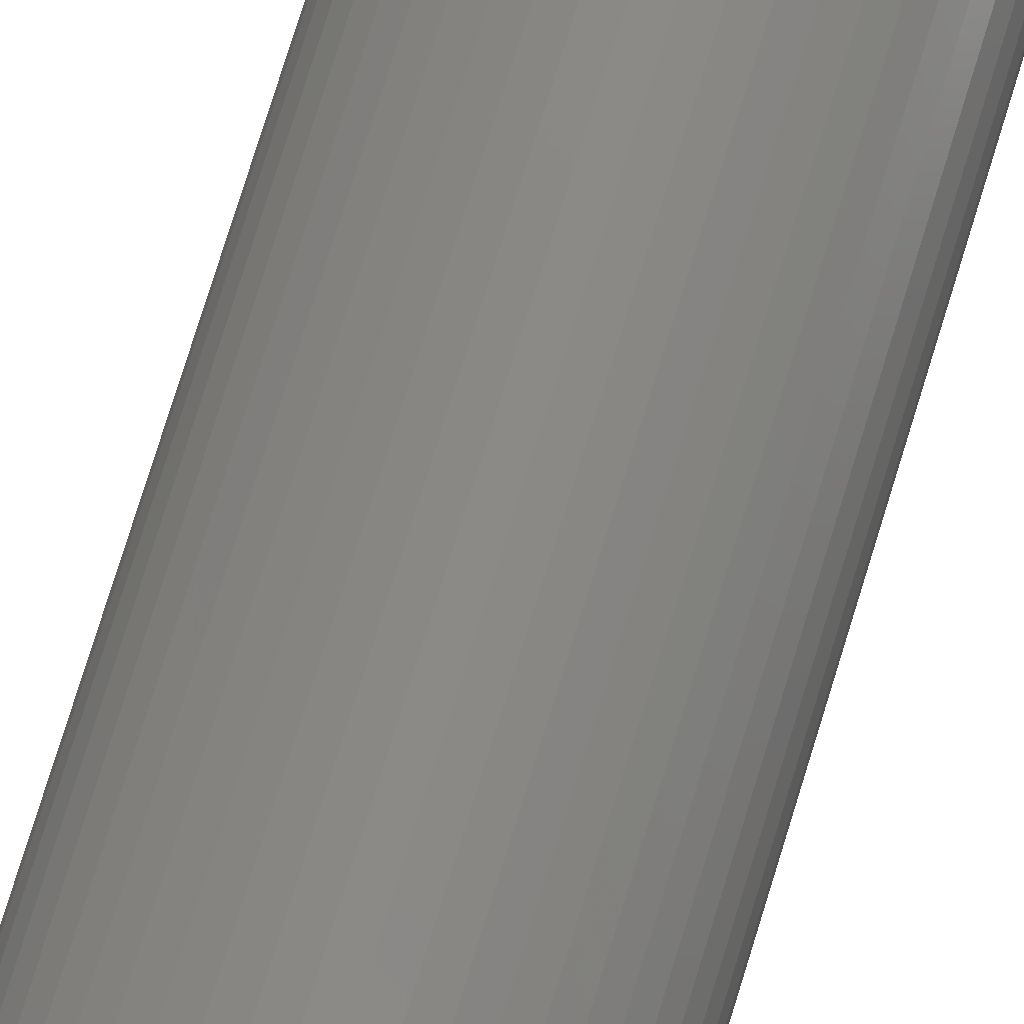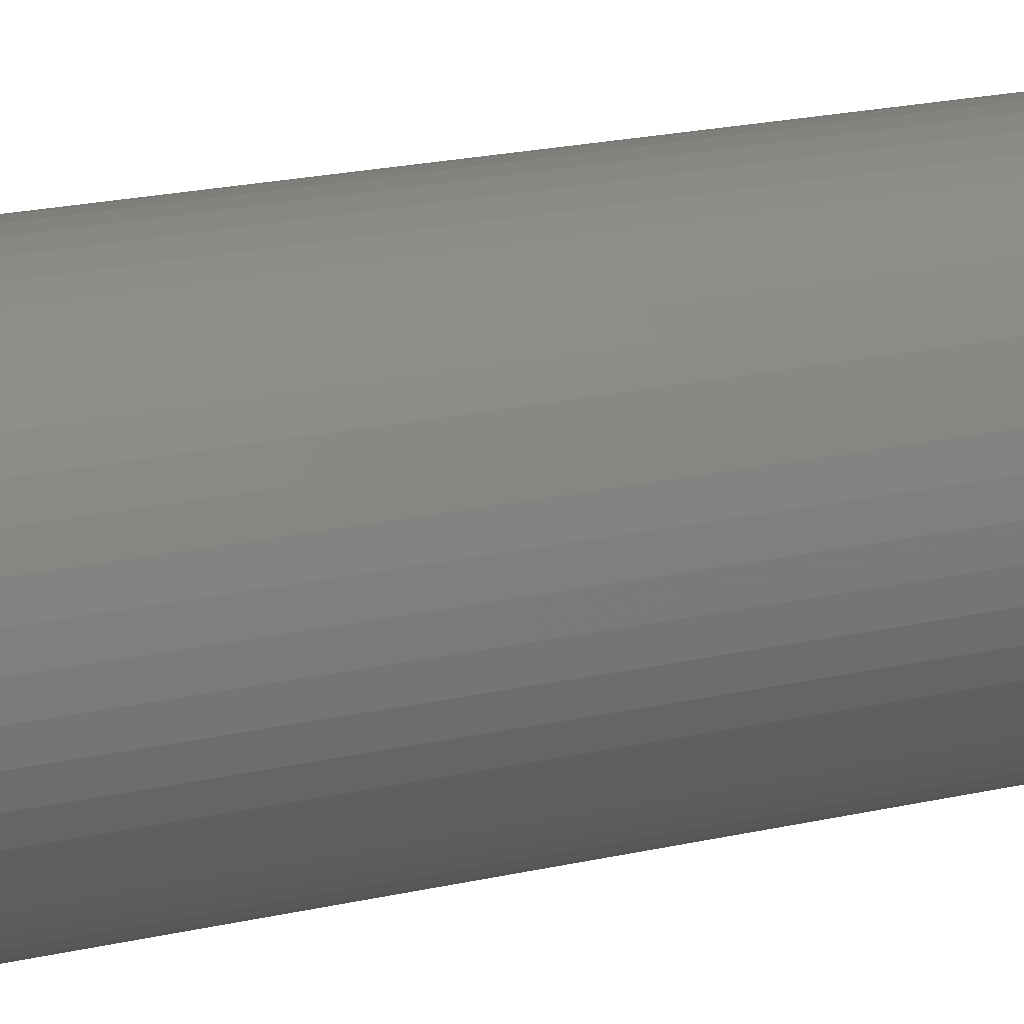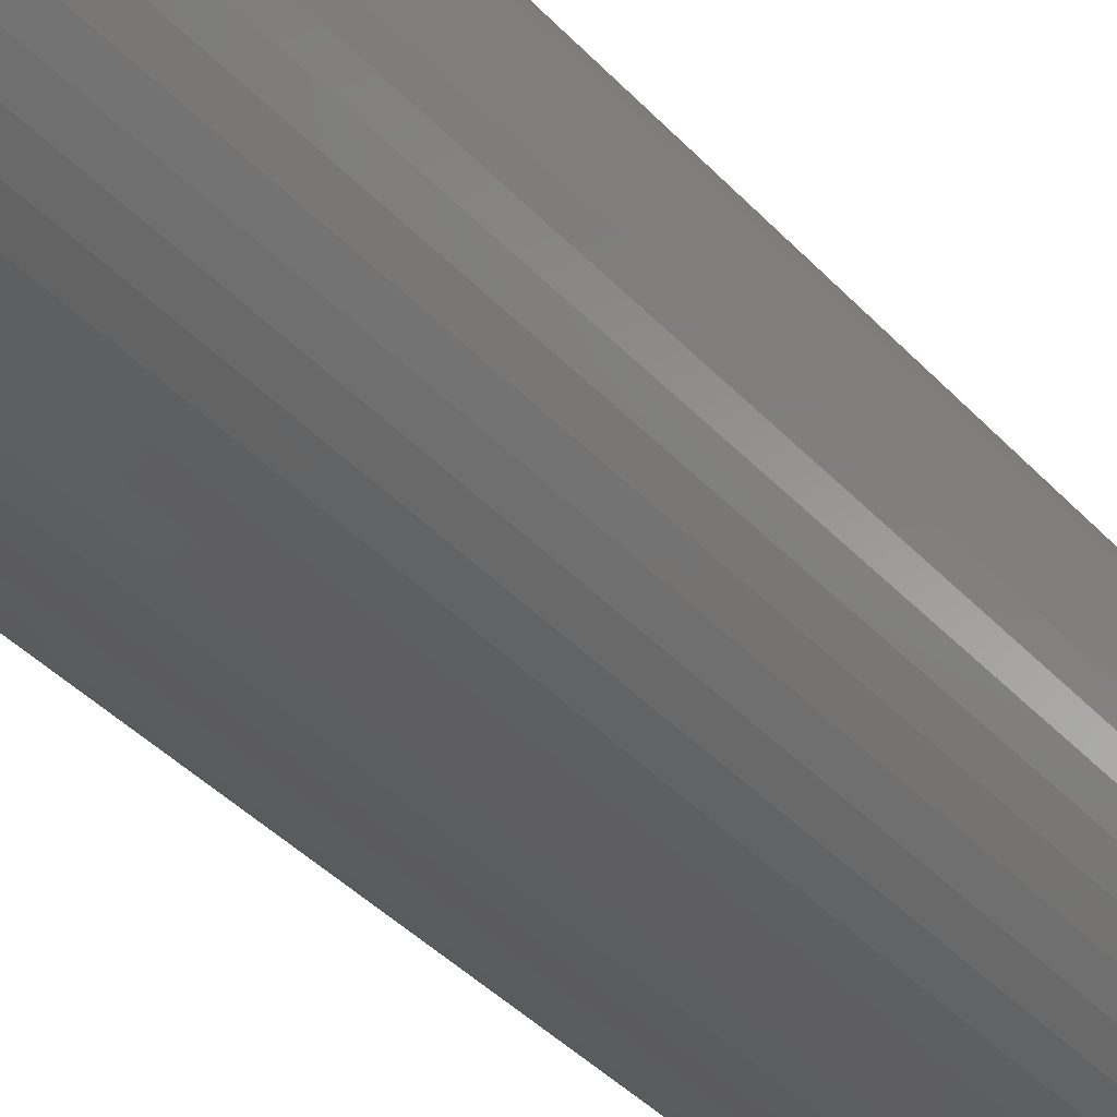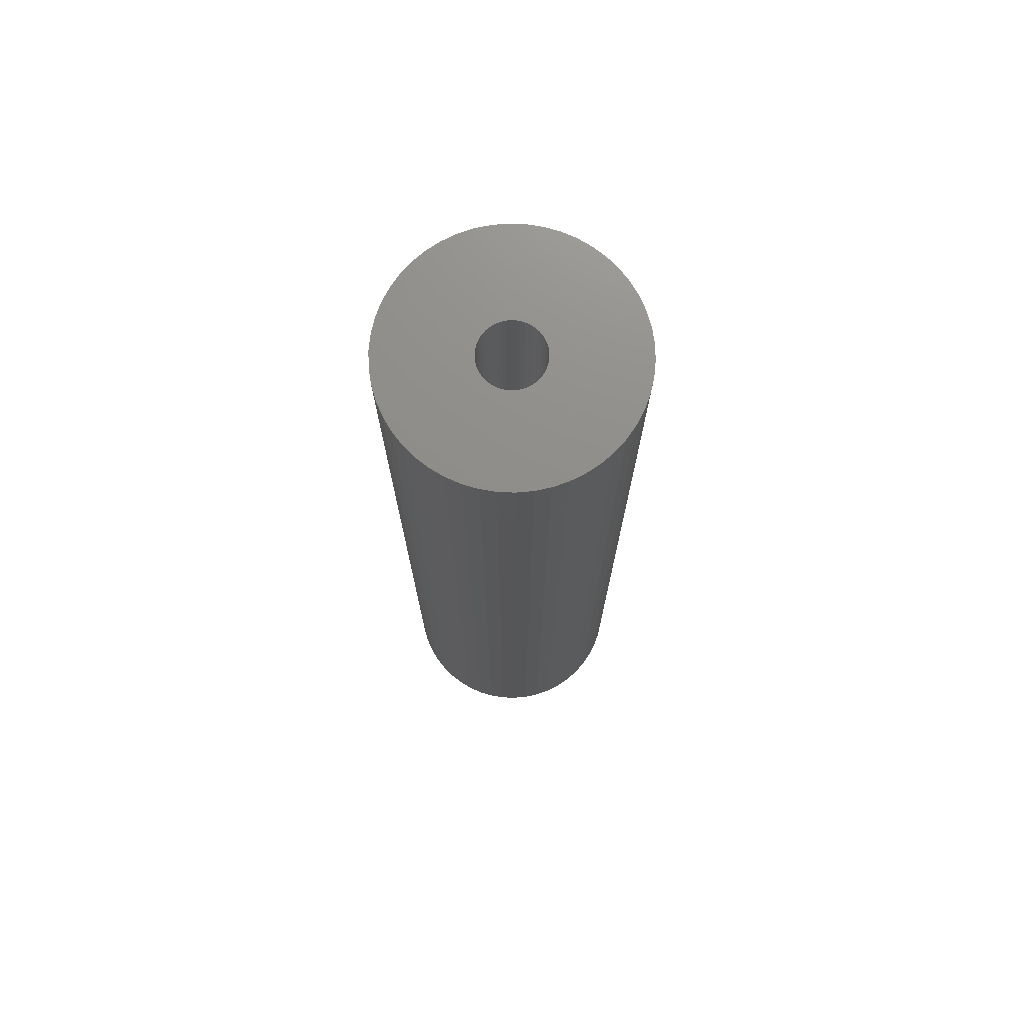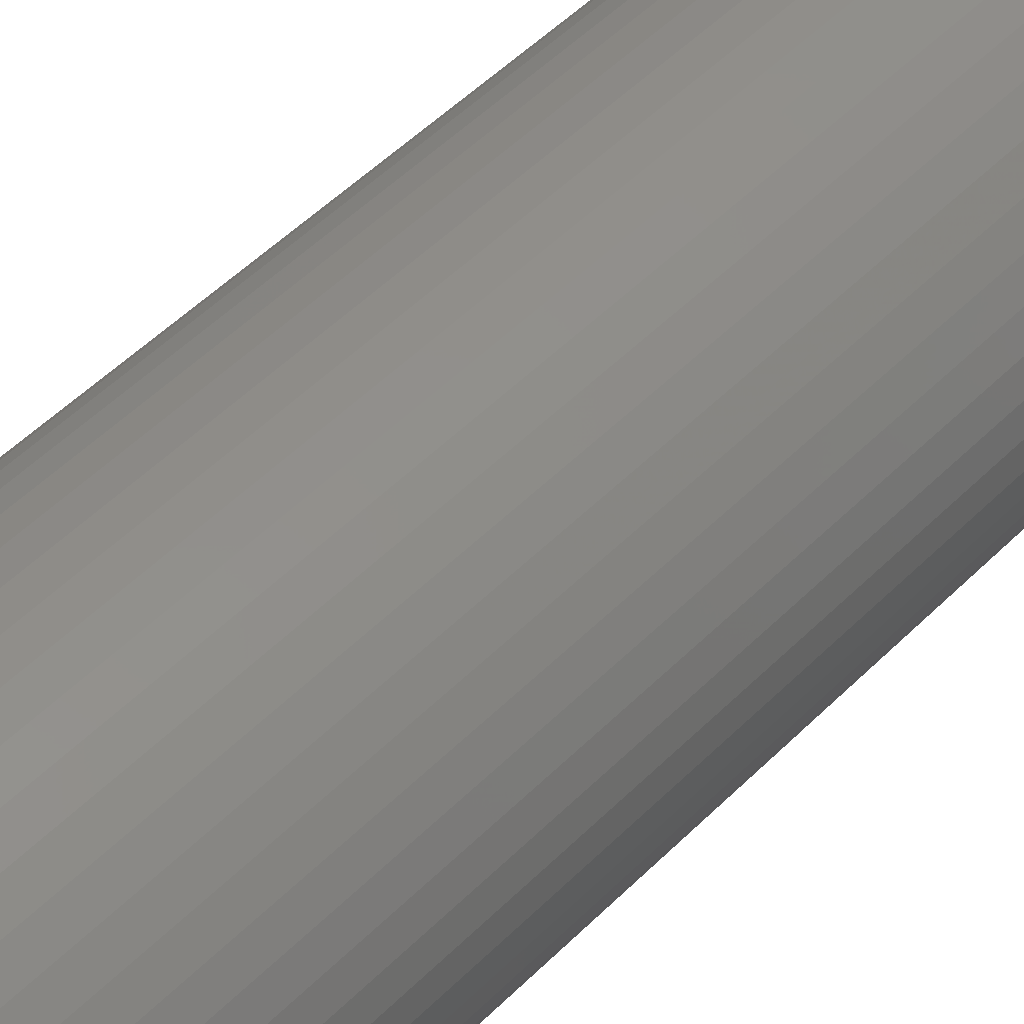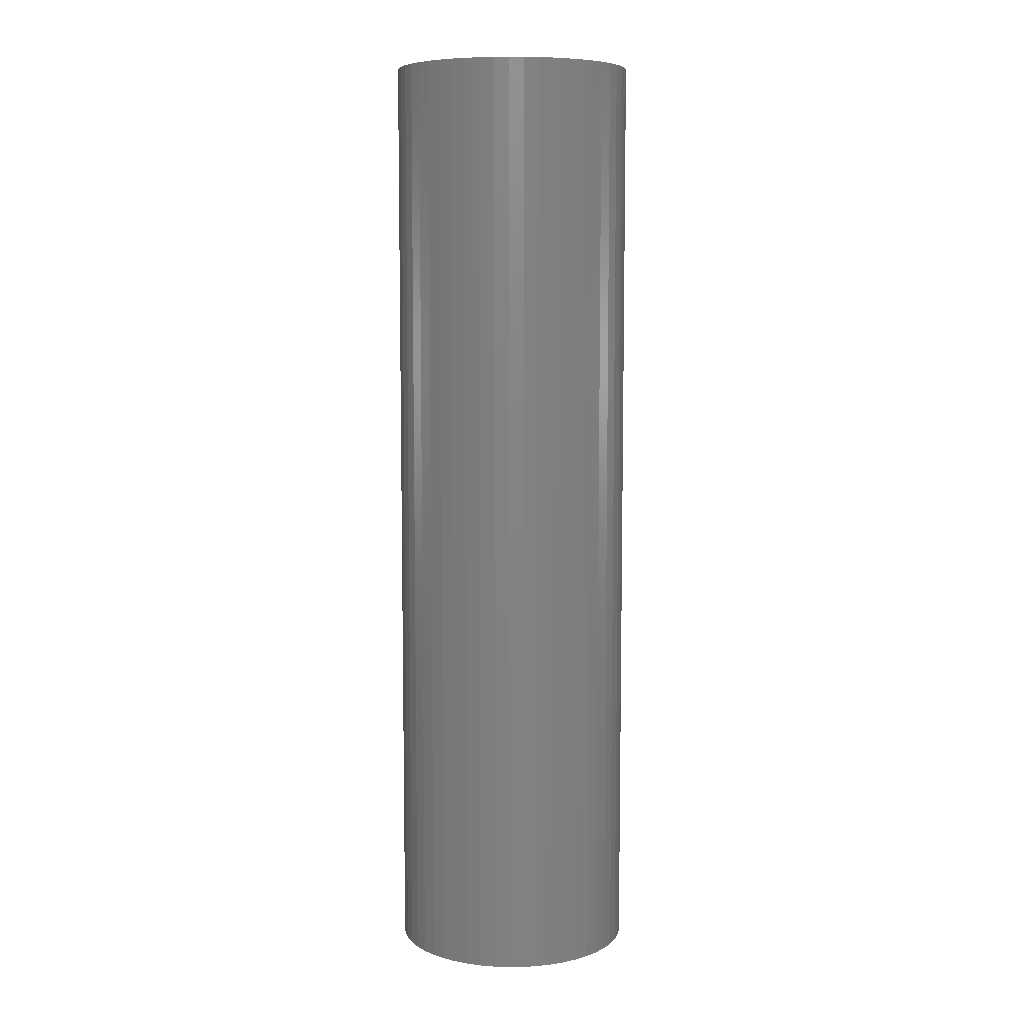
<metadata>
{"format":"stl","ext":"stl","renderer":"f3d","projection":"perspective","resolution":1024,"background":"white","views":[{"elev":79.2,"azim":-162.7,"up":"+Y"},{"elev":18.5,"azim":-114.9,"up":"+Y"},{"elev":-33.4,"azim":-146.3,"up":"+Y"},{"elev":73.8,"azim":-177.8,"up":"+Z"},{"elev":45.4,"azim":40.3,"up":"+Y"},{"elev":7.6,"azim":5.0,"up":"+Z"}]}
</metadata>
<code>
# stl→obj: 200 verts, 400 faces
v 11.5 0 45
v 11.41 1.441 -45
v 11.41 1.441 45
v 11.5 0 -45
v -11.5 0 -45
v -11.41 1.441 45
v -11.41 1.441 -45
v -11.5 0 45
v 0.7221 11.48 -45
v -0.7221 11.48 45
v 0.7221 11.48 45
v -0.7221 11.48 -45
v -0.7221 -11.48 -45
v 0.7221 -11.48 45
v -0.7221 -11.48 45
v 0.7221 -11.48 -45
v 8.383 -7.872 45
v 9.304 -6.76 -45
v 9.304 -6.76 45
v 8.383 -7.872 -45
v 8.383 7.872 -45
v 7.33 8.861 45
v 8.383 7.872 45
v 7.33 8.861 -45
v -7.33 8.861 -45
v -8.383 7.872 45
v -7.33 8.861 45
v -8.383 7.872 -45
v -3.554 10.94 -45
v -4.896 10.41 45
v -3.554 10.94 45
v -4.896 10.41 -45
v 10.69 4.233 45
v 10.08 5.54 -45
v 10.08 5.54 45
v 10.69 4.233 -45
v 4.896 10.41 -45
v 3.554 10.94 45
v 4.896 10.41 45
v 3.554 10.94 -45
v 6.162 9.71 -45
v 6.162 9.71 45
v -10.69 4.233 -45
v -10.08 5.54 45
v -10.08 5.54 -45
v -10.69 4.233 45
v -9.304 6.76 -45
v -9.304 6.76 45
v 3 0 45
v 2.976 0.376 45
v 11.14 2.86 45
v 11.41 -1.441 45
v 2.906 0.7461 45
v 2.976 -0.376 45
v 2.789 1.104 45
v 11.14 -2.86 45
v 2.629 1.445 45
v 9.304 6.76 45
v 2.906 -0.7461 45
v 2.427 1.763 45
v 10.69 -4.233 45
v 2.187 2.054 45
v 2.789 -1.104 45
v 1.912 2.312 45
v 10.08 -5.54 45
v 1.607 2.533 45
v 2.629 -1.445 45
v 1.277 2.714 45
v 2.427 -1.763 45
v 0.9271 2.853 45
v 2.155 11.3 45
v 0.5621 2.947 45
v 0.1884 2.994 45
v -0.1884 2.994 45
v -0.5621 2.947 45
v -2.155 11.3 45
v -0.9271 2.853 45
v -1.277 2.714 45
v -1.607 2.533 45
v -6.162 9.71 45
v -1.912 2.312 45
v -2.187 2.054 45
v -2.427 1.763 45
v 2.187 -2.054 45
v 7.33 -8.861 45
v 1.912 -2.312 45
v 6.162 -9.71 45
v 1.607 -2.533 45
v 4.896 -10.41 45
v 1.277 -2.714 45
v 3.554 -10.94 45
v 0.9271 -2.853 45
v 2.155 -11.3 45
v 0.5621 -2.947 45
v 0.1884 -2.994 45
v -0.1884 -2.994 45
v -0.5621 -2.947 45
v -2.155 -11.3 45
v -0.9271 -2.853 45
v -3.554 -10.94 45
v -1.277 -2.714 45
v -4.896 -10.41 45
v -1.607 -2.533 45
v -6.162 -9.71 45
v -1.912 -2.312 45
v -7.33 -8.861 45
v -2.187 -2.054 45
v -8.383 -7.872 45
v -2.427 -1.763 45
v -9.304 -6.76 45
v -2.629 -1.445 45
v -10.08 -5.54 45
v -2.789 -1.104 45
v -10.69 -4.233 45
v -2.906 -0.7461 45
v -11.14 -2.86 45
v -2.976 -0.376 45
v -11.41 -1.441 45
v -3 0 45
v -2.629 1.445 45
v -2.789 1.104 45
v -2.906 0.7461 45
v -11.14 2.86 45
v -2.976 0.376 45
v -2.155 11.3 -45
v 3 0 -45
v 11.41 -1.441 -45
v 2.976 -0.376 -45
v 11.14 -2.86 -45
v 2.906 -0.7461 -45
v 10.69 -4.233 -45
v 2.976 0.376 -45
v 2.789 -1.104 -45
v 10.08 -5.54 -45
v 11.14 2.86 -45
v 2.629 -1.445 -45
v 2.906 0.7461 -45
v 2.427 -1.763 -45
v 2.187 -2.054 -45
v 7.33 -8.861 -45
v 2.789 1.104 -45
v 1.912 -2.312 -45
v 6.162 -9.71 -45
v 1.607 -2.533 -45
v 4.896 -10.41 -45
v 2.629 1.445 -45
v 1.277 -2.714 -45
v 3.554 -10.94 -45
v 9.304 6.76 -45
v 2.427 1.763 -45
v 0.9271 -2.853 -45
v 2.155 -11.3 -45
v 0.5621 -2.947 -45
v 0.1884 -2.994 -45
v -0.1884 -2.994 -45
v -0.5621 -2.947 -45
v -2.155 -11.3 -45
v -0.9271 -2.853 -45
v -3.554 -10.94 -45
v -1.277 -2.714 -45
v -4.896 -10.41 -45
v -1.607 -2.533 -45
v -6.162 -9.71 -45
v -1.912 -2.312 -45
v -7.33 -8.861 -45
v -2.187 -2.054 -45
v -8.383 -7.872 -45
v -9.304 -6.76 -45
v -2.427 -1.763 -45
v 2.187 2.054 -45
v 1.912 2.312 -45
v 1.607 2.533 -45
v 1.277 2.714 -45
v 0.9271 2.853 -45
v 2.155 11.3 -45
v 0.5621 2.947 -45
v 0.1884 2.994 -45
v -0.1884 2.994 -45
v -0.5621 2.947 -45
v -0.9271 2.853 -45
v -1.277 2.714 -45
v -1.607 2.533 -45
v -6.162 9.71 -45
v -1.912 2.312 -45
v -2.187 2.054 -45
v -2.427 1.763 -45
v -2.629 1.445 -45
v -2.789 1.104 -45
v -2.906 0.7461 -45
v -11.14 2.86 -45
v -2.976 0.376 -45
v -3 0 -45
v -2.629 -1.445 -45
v -10.08 -5.54 -45
v -2.789 -1.104 -45
v -10.69 -4.233 -45
v -2.906 -0.7461 -45
v -11.14 -2.86 -45
v -2.976 -0.376 -45
v -11.41 -1.441 -45
f 1 2 3
f 2 1 4
f 5 6 7
f 6 5 8
f 9 10 11
f 10 9 12
f 13 14 15
f 14 13 16
f 17 18 19
f 18 17 20
f 21 22 23
f 22 21 24
f 25 26 27
f 26 25 28
f 29 30 31
f 30 29 32
f 33 34 35
f 34 33 36
f 37 38 39
f 38 37 40
f 41 39 42
f 39 41 37
f 43 44 45
f 44 43 46
f 47 26 28
f 26 47 48
f 49 1 3
f 50 3 51
f 1 49 52
f 53 51 33
f 54 52 49
f 55 33 35
f 52 54 56
f 57 35 58
f 59 56 54
f 60 58 23
f 56 59 61
f 62 23 22
f 63 61 59
f 64 22 42
f 61 63 65
f 66 42 39
f 67 65 63
f 68 39 38
f 65 67 19
f 69 19 67
f 3 50 49
f 51 53 50
f 33 55 53
f 35 57 55
f 58 60 57
f 23 62 60
f 70 38 71
f 22 64 62
f 42 66 64
f 39 68 66
f 38 70 68
f 72 71 11
f 71 72 70
f 11 73 72
f 11 74 73
f 10 74 11
f 74 10 75
f 76 75 10
f 75 76 77
f 31 77 76
f 77 31 78
f 30 78 31
f 78 30 79
f 80 79 30
f 79 80 81
f 27 81 80
f 81 27 82
f 26 82 27
f 48 83 26
f 82 26 83
f 19 69 17
f 84 17 69
f 17 84 85
f 86 85 84
f 85 86 87
f 88 87 86
f 87 88 89
f 90 89 88
f 89 90 91
f 92 91 90
f 91 92 93
f 94 93 92
f 93 94 14
f 95 14 94
f 96 14 95
f 15 96 97
f 96 15 14
f 98 97 99
f 100 99 101
f 102 101 103
f 104 103 105
f 97 98 15
f 106 105 107
f 108 107 109
f 110 109 111
f 112 111 113
f 114 113 115
f 116 115 117
f 99 100 98
f 118 117 119
f 83 48 120
f 44 120 48
f 101 102 100
f 120 44 121
f 103 104 102
f 46 121 44
f 105 106 104
f 121 46 122
f 107 108 106
f 123 122 46
f 109 110 108
f 122 123 124
f 111 112 110
f 6 124 123
f 113 114 112
f 124 6 119
f 115 116 114
f 8 119 6
f 117 118 116
f 119 8 118
f 12 76 10
f 76 12 125
f 126 4 127
f 128 127 129
f 4 126 2
f 130 129 131
f 132 2 126
f 133 131 134
f 2 132 135
f 136 134 18
f 137 135 132
f 138 18 20
f 135 137 36
f 139 20 140
f 141 36 137
f 142 140 143
f 36 141 34
f 144 143 145
f 146 34 141
f 147 145 148
f 34 146 149
f 150 149 146
f 127 128 126
f 129 130 128
f 131 133 130
f 134 136 133
f 18 138 136
f 20 139 138
f 151 148 152
f 140 142 139
f 143 144 142
f 145 147 144
f 148 151 147
f 153 152 16
f 152 153 151
f 16 154 153
f 16 155 154
f 13 155 16
f 155 13 156
f 157 156 13
f 156 157 158
f 159 158 157
f 158 159 160
f 161 160 159
f 160 161 162
f 163 162 161
f 162 163 164
f 165 164 163
f 164 165 166
f 167 166 165
f 168 169 167
f 166 167 169
f 149 150 21
f 170 21 150
f 21 170 24
f 171 24 170
f 24 171 41
f 172 41 171
f 41 172 37
f 173 37 172
f 37 173 40
f 174 40 173
f 40 174 175
f 176 175 174
f 175 176 9
f 177 9 176
f 178 9 177
f 12 178 179
f 178 12 9
f 125 179 180
f 29 180 181
f 32 181 182
f 183 182 184
f 179 125 12
f 25 184 185
f 28 185 186
f 47 186 187
f 45 187 188
f 43 188 189
f 190 189 191
f 180 29 125
f 7 191 192
f 169 168 193
f 194 193 168
f 181 32 29
f 193 194 195
f 182 183 32
f 196 195 194
f 184 25 183
f 195 196 197
f 185 28 25
f 198 197 196
f 186 47 28
f 197 198 199
f 187 45 47
f 200 199 198
f 188 43 45
f 199 200 192
f 189 190 43
f 5 192 200
f 191 7 190
f 192 5 7
f 51 36 33
f 36 51 135
f 3 135 51
f 135 3 2
f 58 21 23
f 21 58 149
f 35 149 58
f 149 35 34
f 40 71 38
f 71 40 175
f 175 11 71
f 11 175 9
f 24 42 22
f 42 24 41
f 45 48 47
f 48 45 44
f 190 46 43
f 46 190 123
f 7 123 190
f 123 7 6
f 32 80 30
f 80 32 183
f 183 27 80
f 27 183 25
f 125 31 76
f 31 125 29
f 52 4 1
f 4 52 127
f 194 114 196
f 114 194 112
f 145 87 89
f 87 145 143
f 61 129 56
f 129 61 131
f 159 98 100
f 98 159 157
f 198 118 200
f 118 198 116
f 200 8 5
f 8 200 118
f 196 116 198
f 116 196 114
f 140 17 85
f 17 140 20
f 148 89 91
f 89 148 145
f 152 91 93
f 91 152 148
f 16 93 14
f 93 16 152
f 19 134 65
f 134 19 18
f 56 127 52
f 127 56 129
f 157 15 98
f 15 157 13
f 161 100 102
f 100 161 159
f 167 110 168
f 110 167 108
f 167 106 108
f 106 167 165
f 143 85 87
f 85 143 140
f 65 131 61
f 131 65 134
f 168 112 194
f 112 168 110
f 163 102 104
f 102 163 161
f 165 104 106
f 104 165 163
f 126 50 132
f 50 126 49
f 119 191 124
f 191 119 192
f 178 73 74
f 73 178 177
f 154 96 95
f 96 154 155
f 171 62 64
f 62 171 170
f 185 81 82
f 81 185 184
f 181 77 78
f 77 181 180
f 141 57 146
f 57 141 55
f 132 53 137
f 53 132 50
f 174 68 70
f 68 174 173
f 176 70 72
f 70 176 174
f 172 64 66
f 64 172 171
f 121 187 120
f 187 121 188
f 120 186 83
f 186 120 187
f 122 188 121
f 188 122 189
f 184 79 81
f 79 184 182
f 180 75 77
f 75 180 179
f 153 95 94
f 95 153 154
f 137 55 141
f 55 137 53
f 150 62 170
f 62 150 60
f 146 60 150
f 60 146 57
f 177 72 73
f 72 177 176
f 173 66 68
f 66 173 172
f 83 185 82
f 185 83 186
f 124 189 122
f 189 124 191
f 182 78 79
f 78 182 181
f 179 74 75
f 74 179 178
f 139 86 84
f 86 139 142
f 130 54 128
f 54 130 59
f 111 195 113
f 195 111 193
f 147 92 90
f 92 147 151
f 144 90 88
f 90 144 147
f 136 63 133
f 63 136 67
f 139 69 138
f 69 139 84
f 128 49 126
f 49 128 54
f 158 101 99
f 101 158 160
f 156 99 97
f 99 156 158
f 164 107 105
f 107 164 166
f 113 197 115
f 197 113 195
f 151 94 92
f 94 151 153
f 142 88 86
f 88 142 144
f 133 59 130
f 59 133 63
f 138 67 136
f 67 138 69
f 155 97 96
f 97 155 156
f 162 105 103
f 105 162 164
f 109 193 111
f 193 109 169
f 115 199 117
f 199 115 197
f 117 192 119
f 192 117 199
f 160 103 101
f 103 160 162
f 107 169 109
f 169 107 166

</code>
